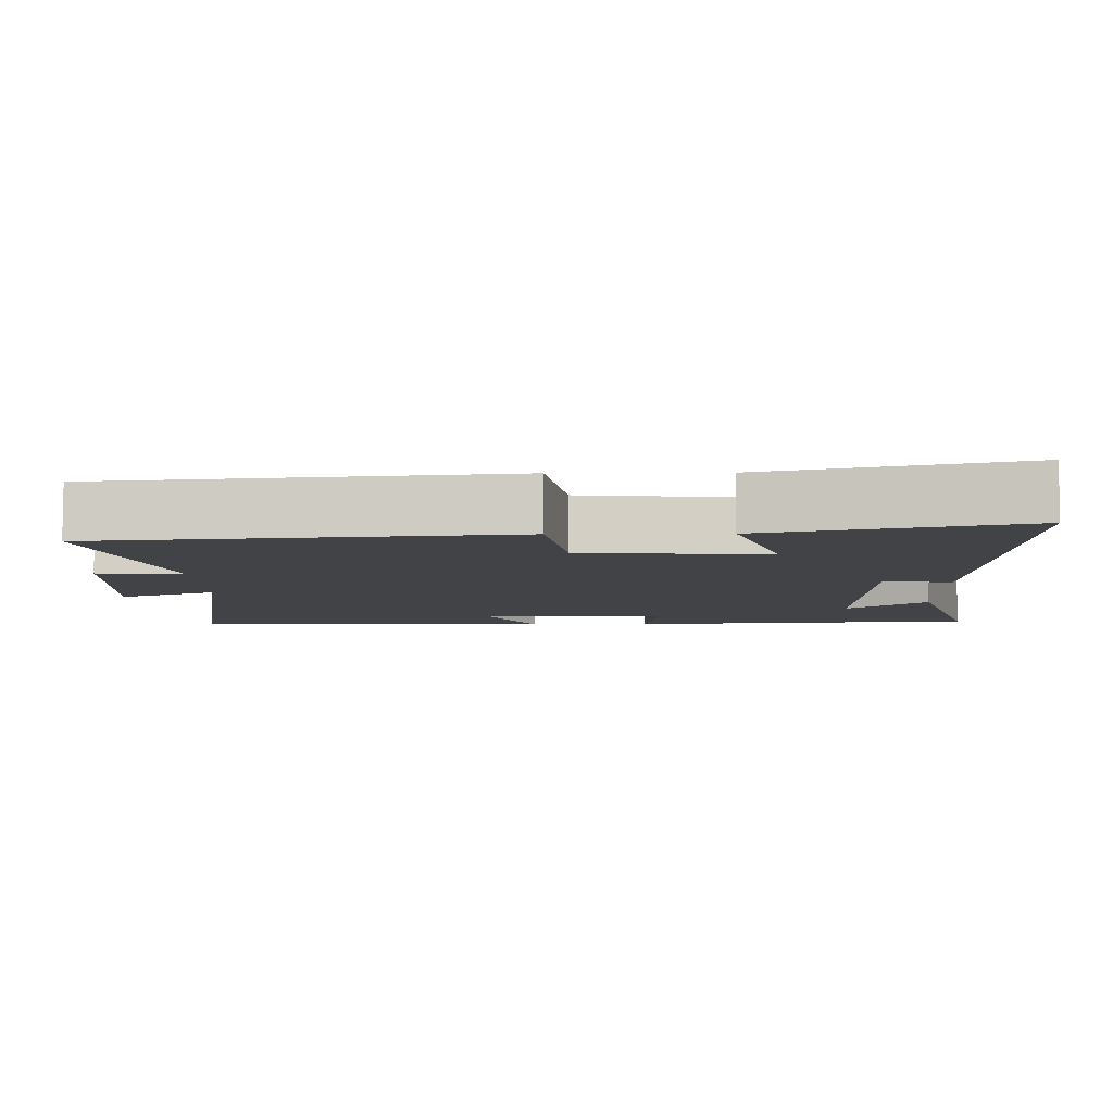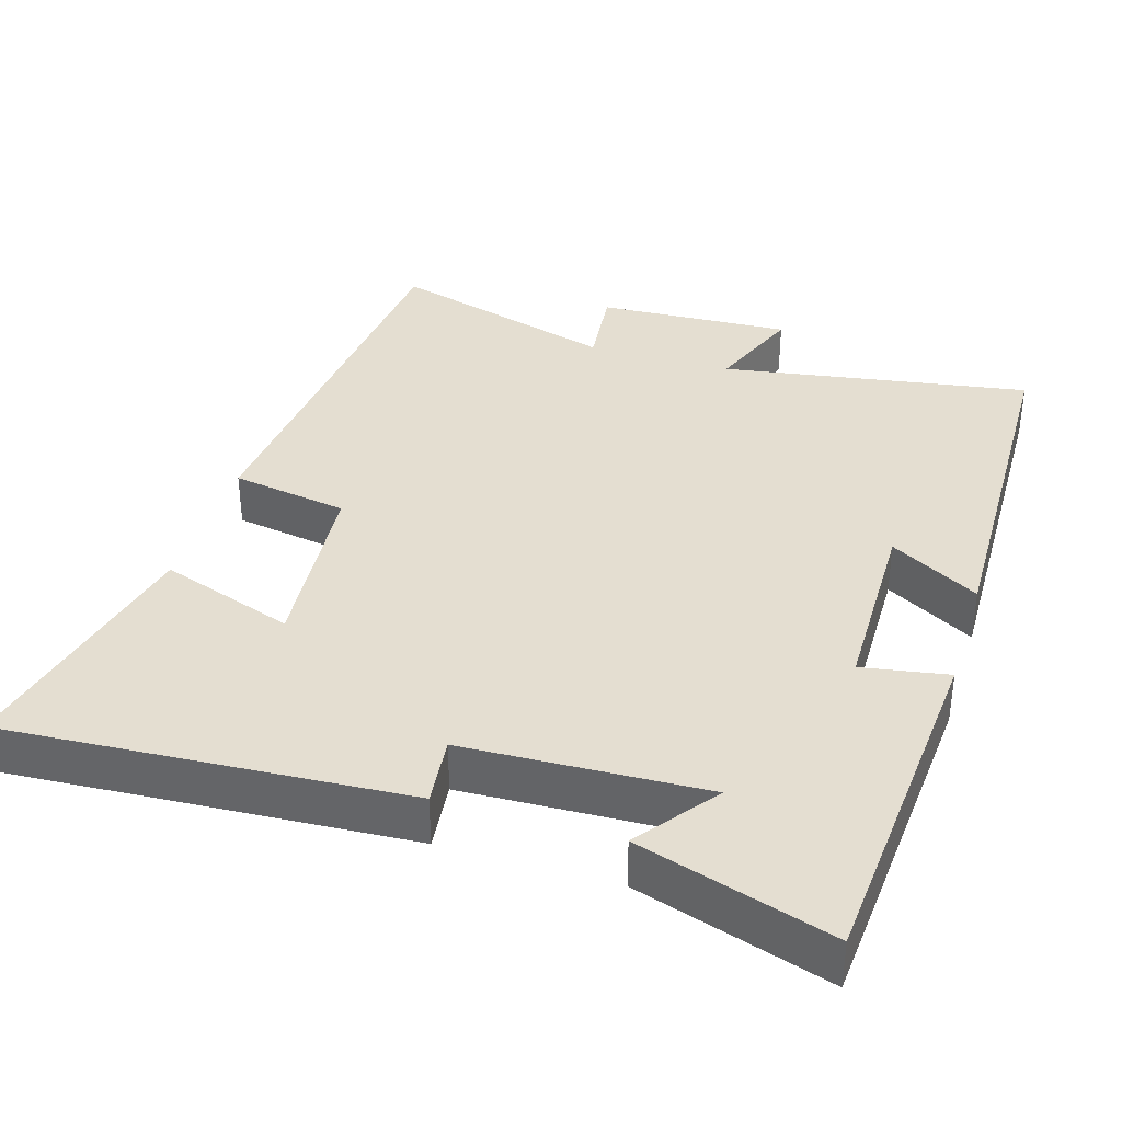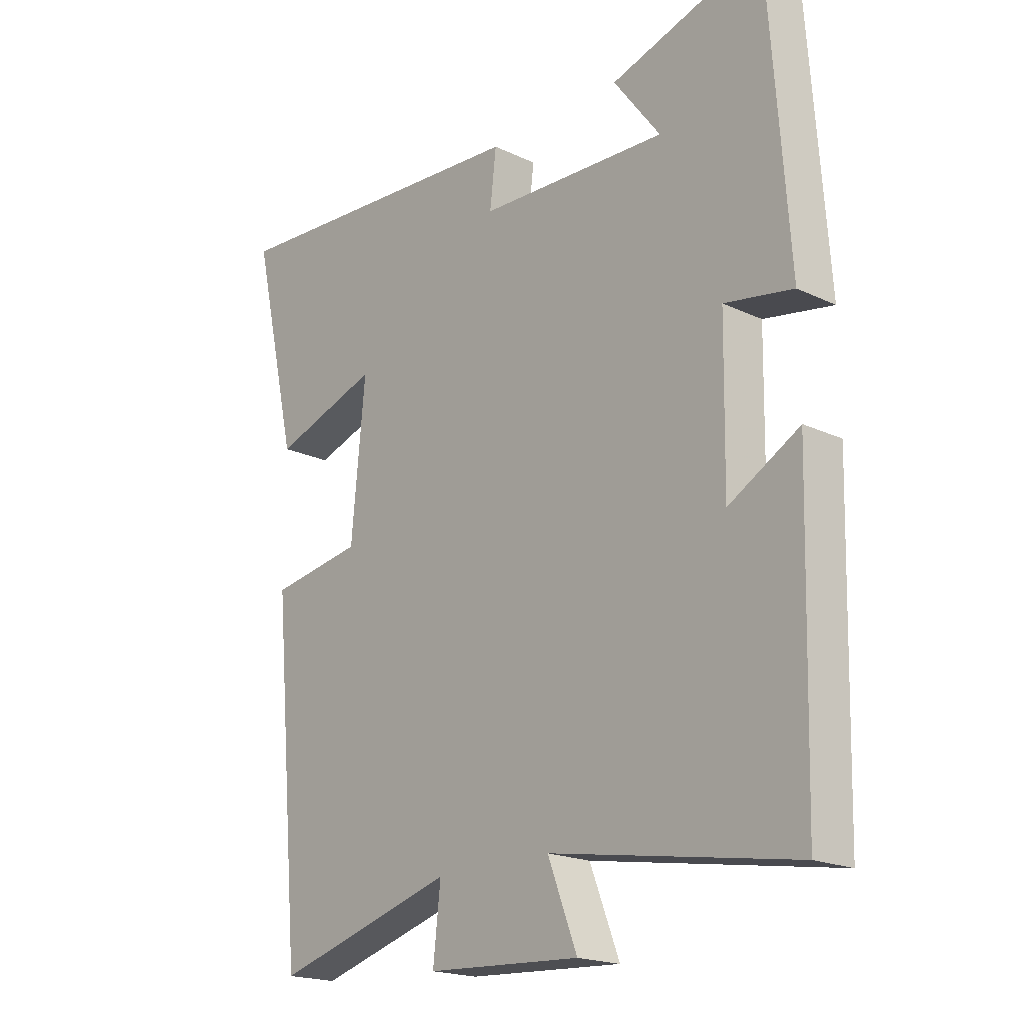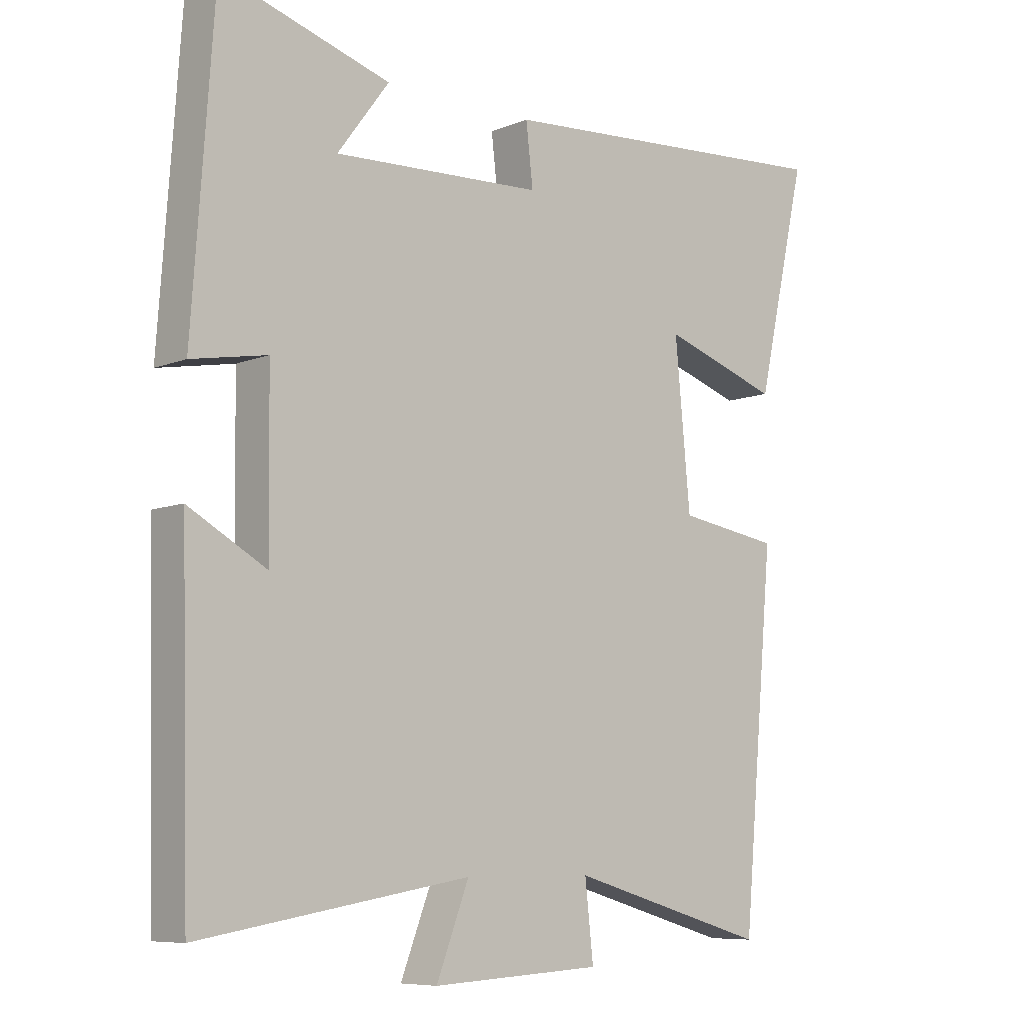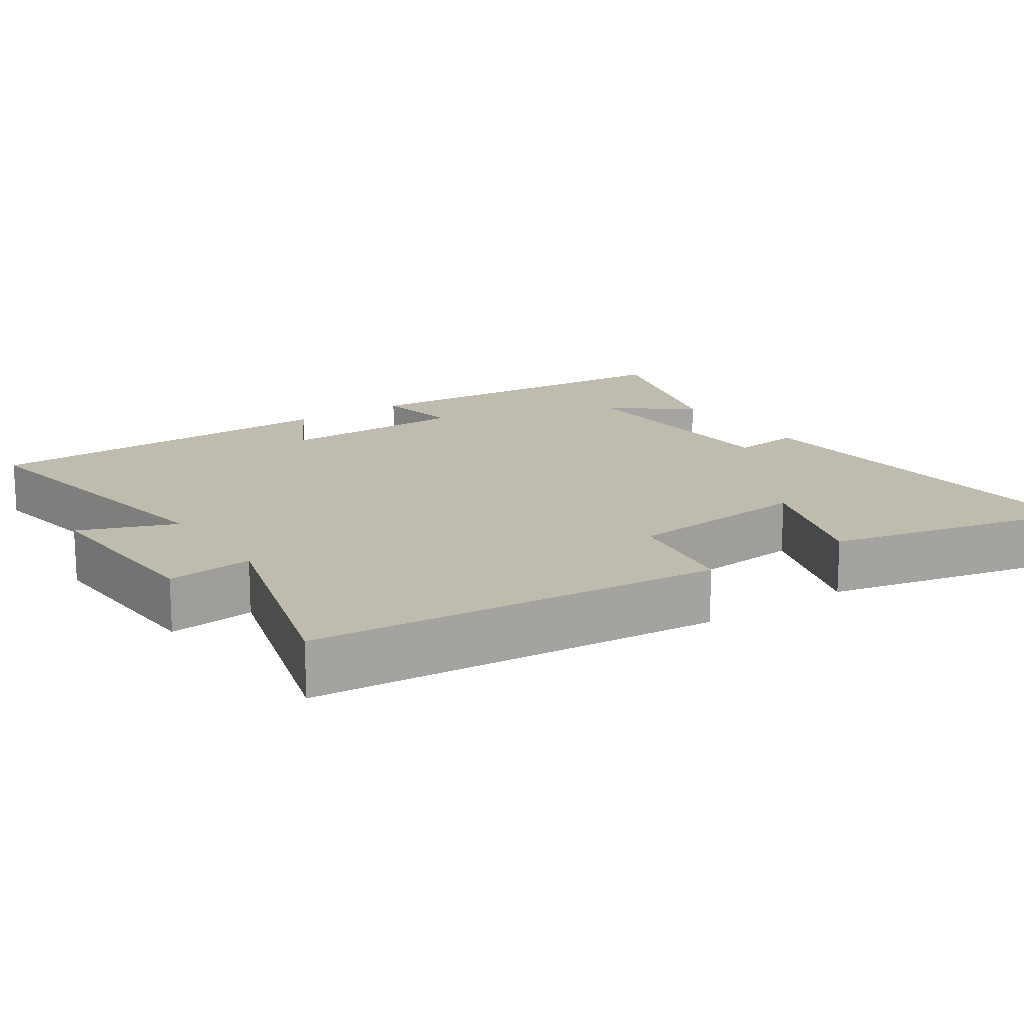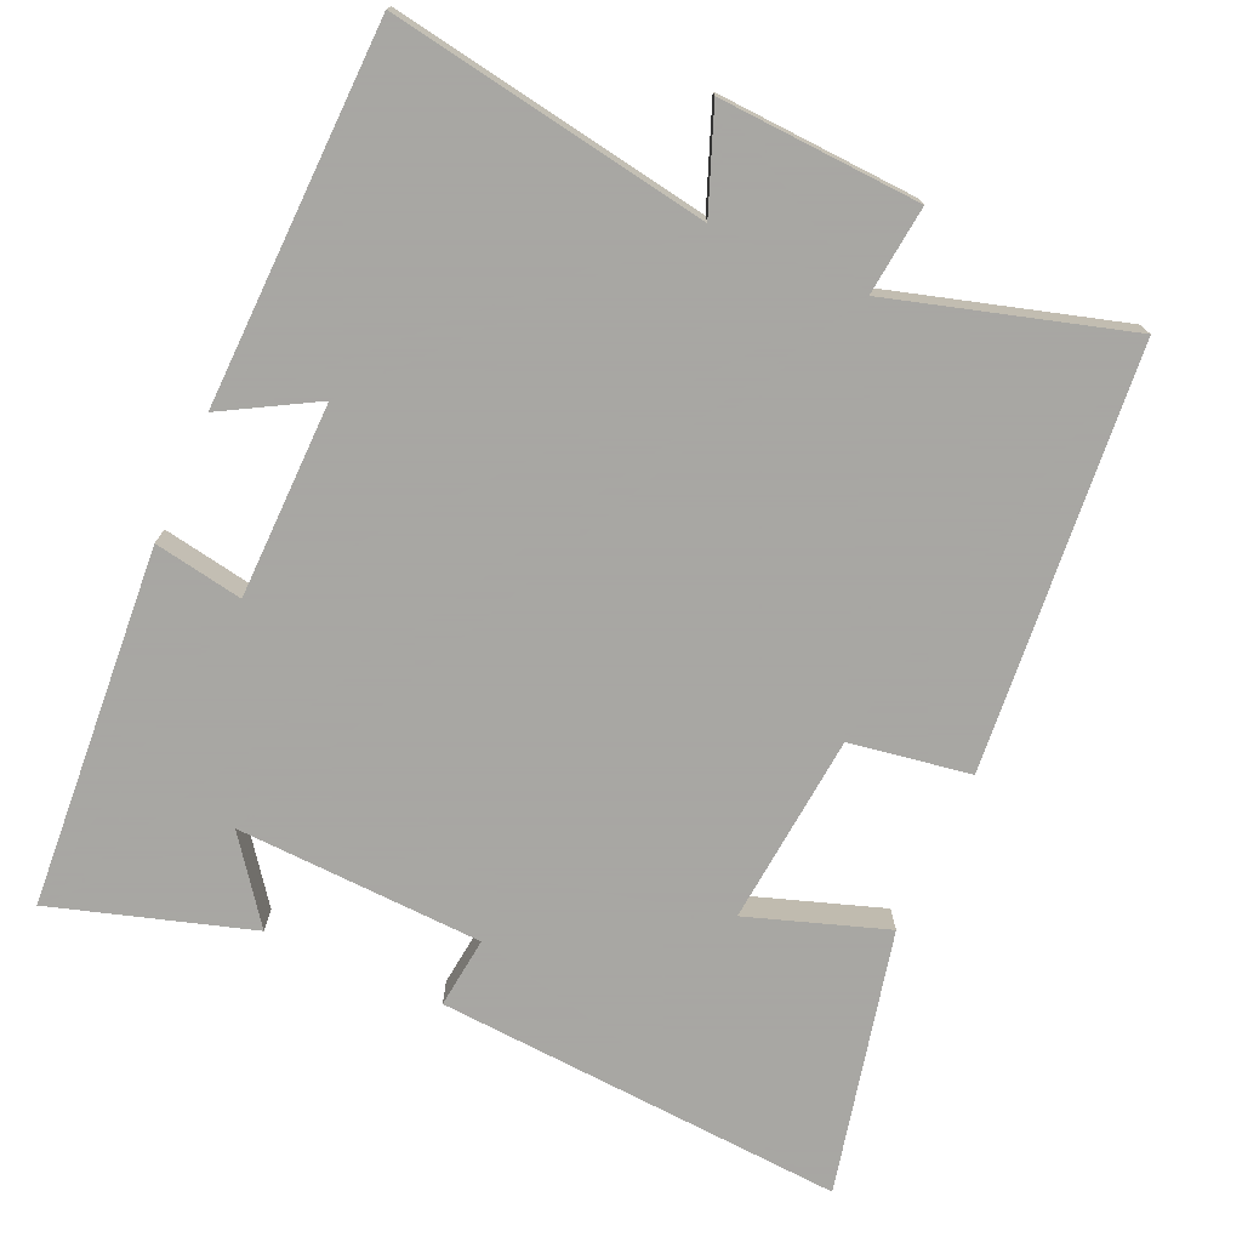
<metadata>
{"format":"obj","ext":"obj","renderer":"f3d","projection":"perspective","resolution":1024,"background":"white","views":[{"elev":-7.5,"azim":-89.0,"up":"+Y"},{"elev":36.4,"azim":17.2,"up":"+Y"},{"elev":-19.4,"azim":48.4,"up":"+Z"},{"elev":-7.9,"azim":138.2,"up":"+Z"},{"elev":16.1,"azim":-124.1,"up":"+Y"},{"elev":-74.4,"azim":156.0,"up":"+Y"}]}
</metadata>
<code>
v -0.45 0.07 -0.591
v -0.5 0.07 -0.032
v -0.34 0.07 -0.006
v -0.316 0.07 0.248
v -0.5 0.07 0.186
v -0.579 0.07 0.536
v -0.034 0.07 0.5
v -0.045 0.07 0.405
v 0.283 0.07 0.391
v 0.202 0.07 0.5
v 0.466 0.07 0.581
v 0.5 0.07 0.101
v 0.382 0.07 0.122
v 0.378 0.07 -0.138
v 0.5 0.07 -0.069
v 0.487 0.07 -0.57
v 0.065 0.07 -0.5
v 0.116 0.07 -0.632
v -0.15 0.07 -0.618
v -0.137 0.07 -0.5
v -0.45 0 -0.591
v -0.5 0 -0.032
v -0.34 0 -0.006
v -0.316 0 0.248
v -0.5 0 0.186
v -0.579 0 0.536
v -0.034 0 0.5
v -0.045 0 0.405
v 0.283 0 0.391
v 0.202 0 0.5
v 0.466 0 0.581
v 0.5 0 0.101
v 0.382 0 0.122
v 0.378 0 -0.138
v 0.5 0 -0.069
v 0.487 0 -0.57
v 0.065 0 -0.5
v 0.116 0 -0.632
v -0.15 0 -0.618
v -0.137 0 -0.5
f 17 18 19 20
f 14 15 16 17
f 13 14 17 20
f 11 12 13
f 9 10 11
f 9 11 13 20
f 5 6 7 8
f 4 5 8
f 3 4 8 9
f 20 1 2 3
f 3 9 20
f 40 39 38 37
f 37 36 35 34
f 40 37 34 33
f 33 32 31
f 31 30 29
f 40 33 31 29
f 28 27 26 25
f 28 25 24
f 29 28 24 23
f 23 22 21 40
f 40 29 23
f 1 21 22 2
f 2 22 23 3
f 3 23 24 4
f 4 24 25 5
f 5 25 26 6
f 6 26 27 7
f 7 27 28 8
f 8 28 29 9
f 9 29 30 10
f 10 30 31 11
f 11 31 32 12
f 12 32 33 13
f 13 33 34 14
f 14 34 35 15
f 15 35 36 16
f 16 36 37 17
f 17 37 38 18
f 18 38 39 19
f 19 39 40 20
f 20 40 21 1

</code>
